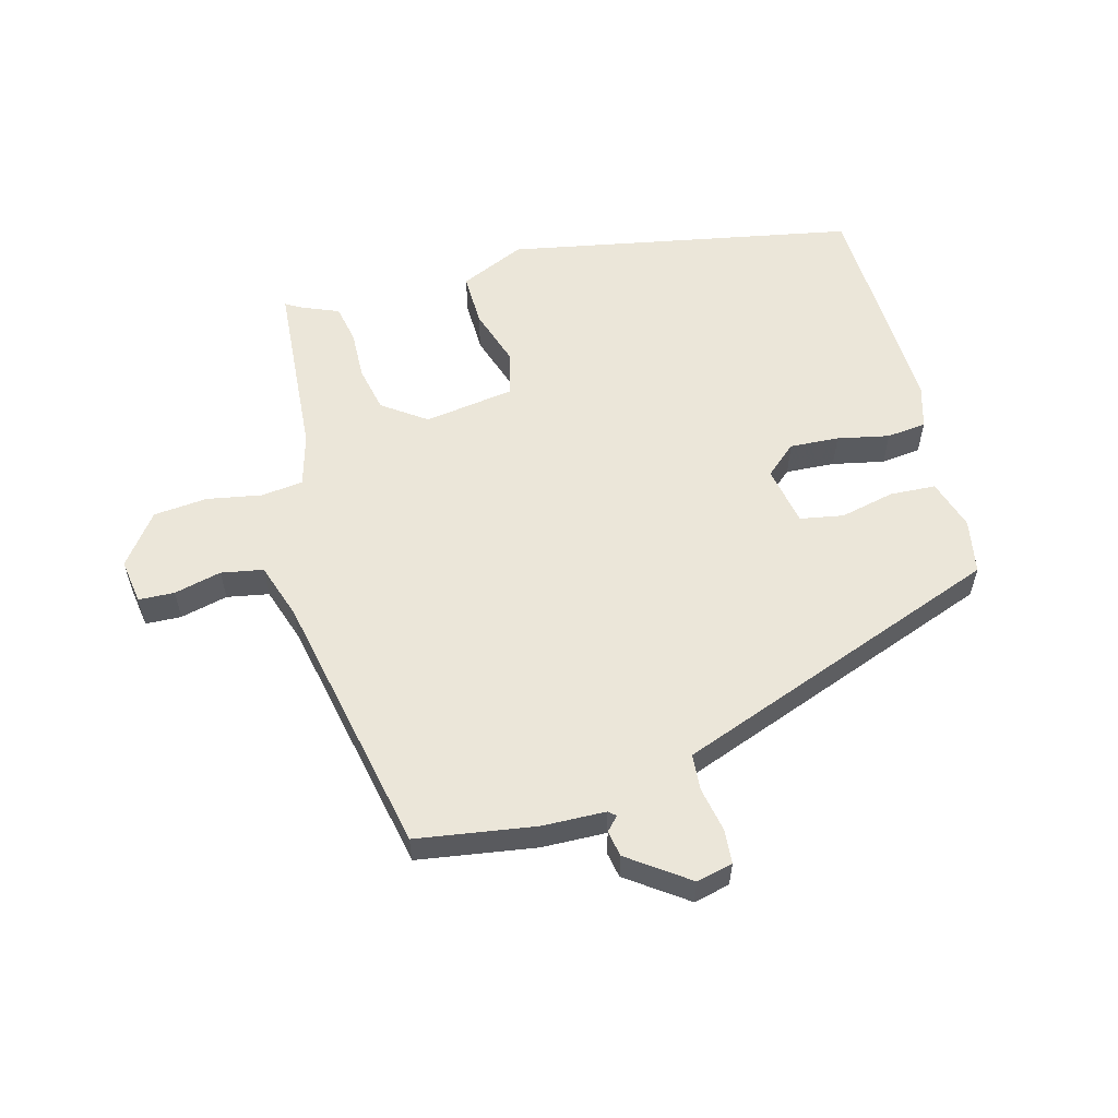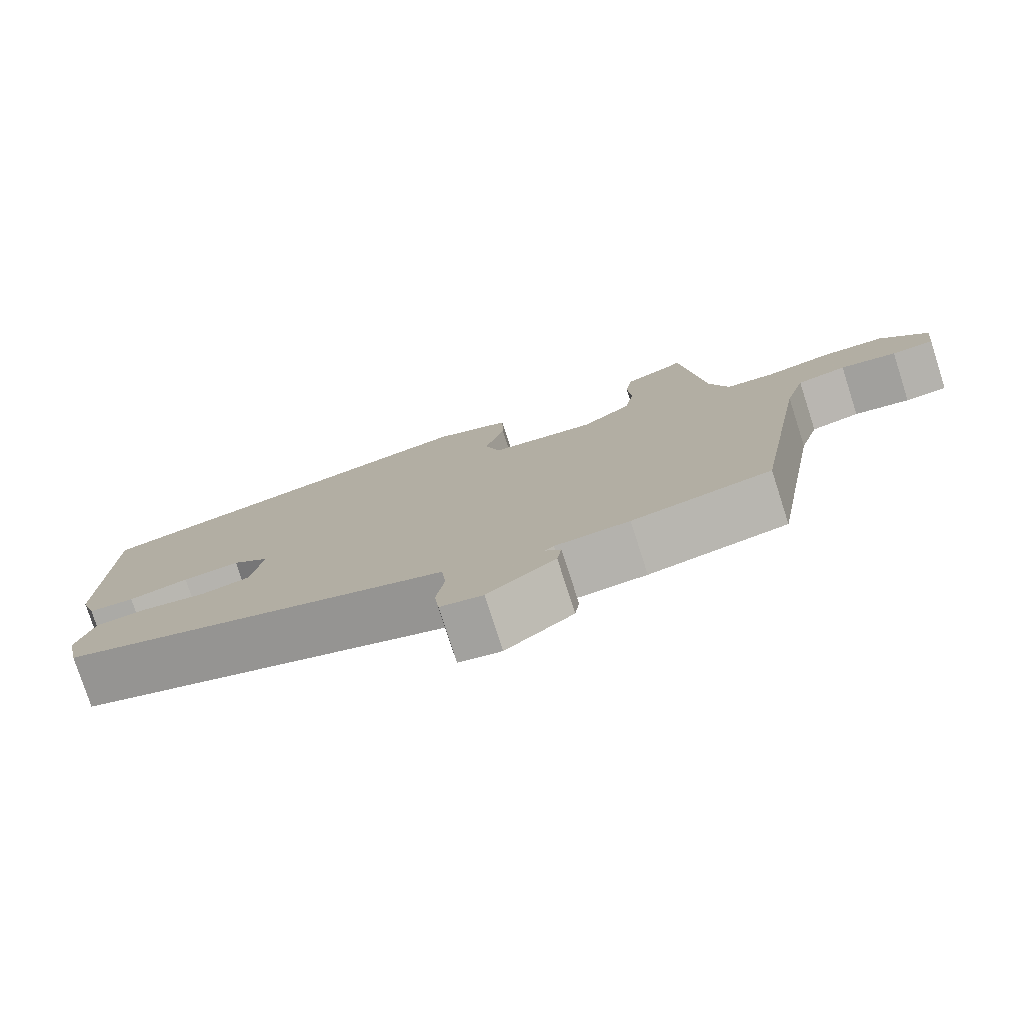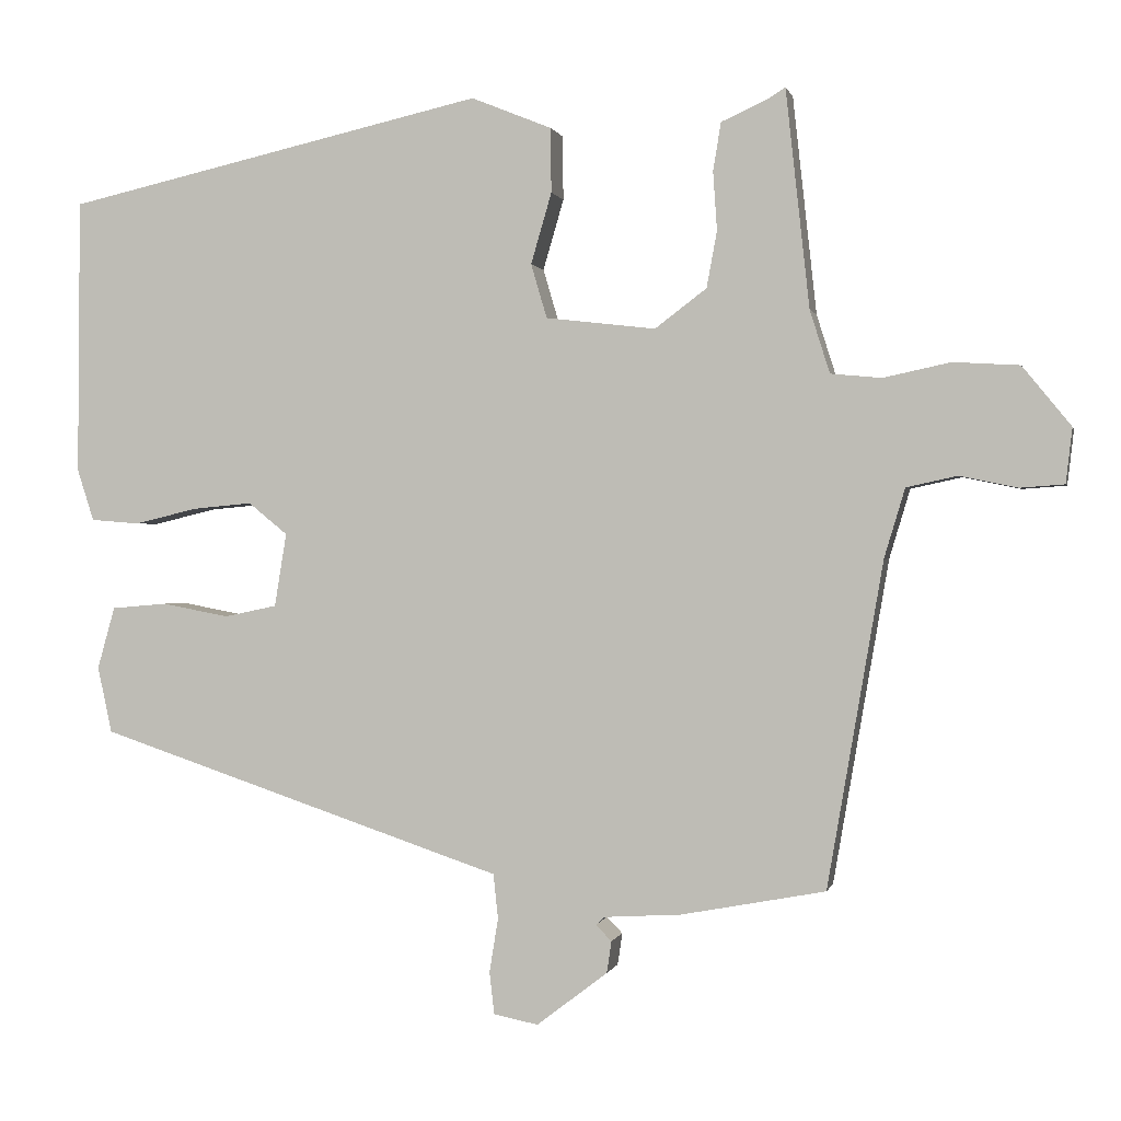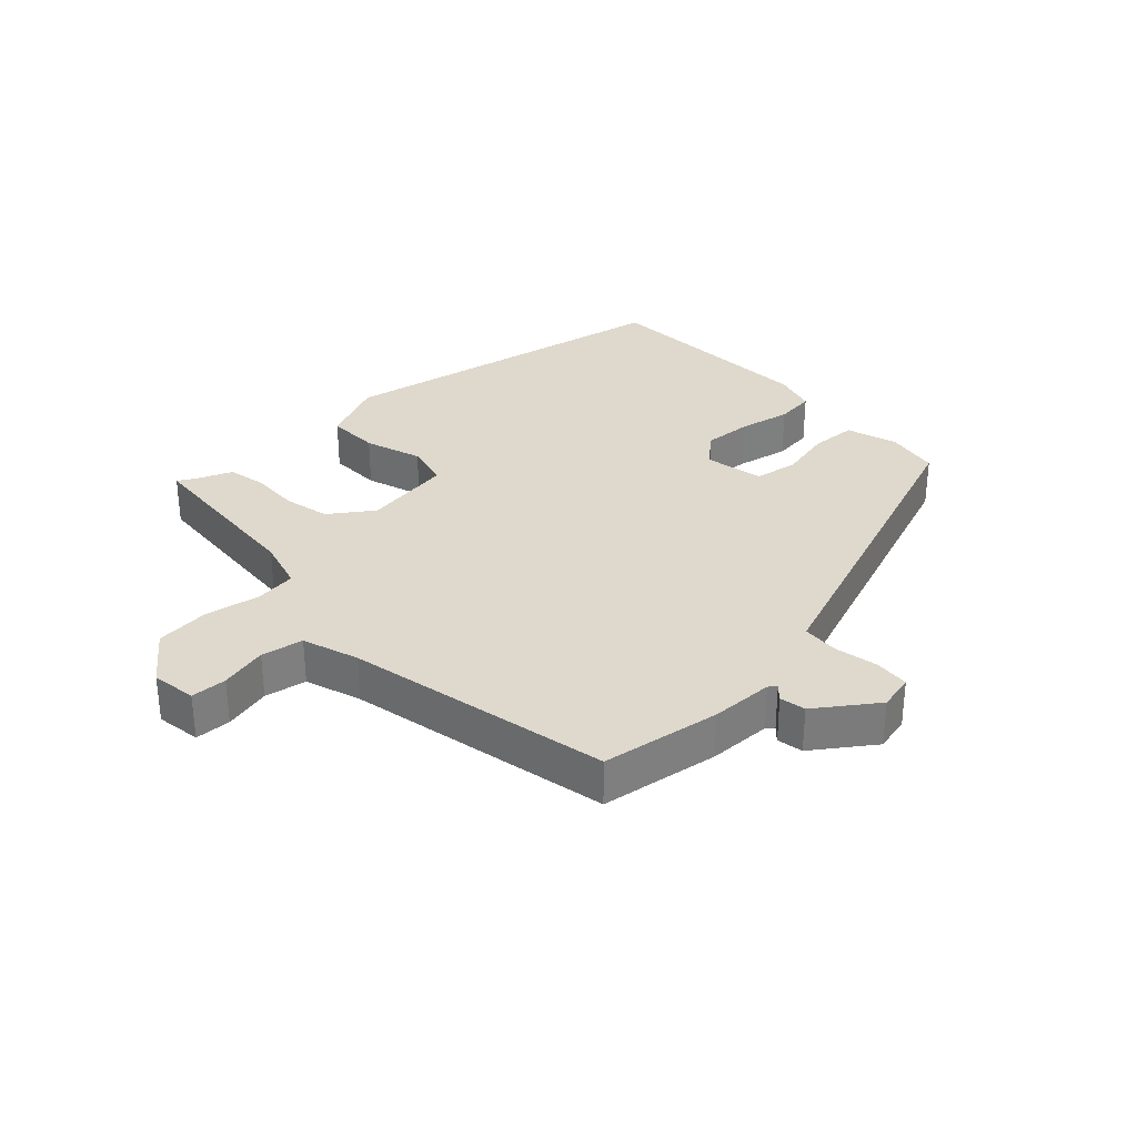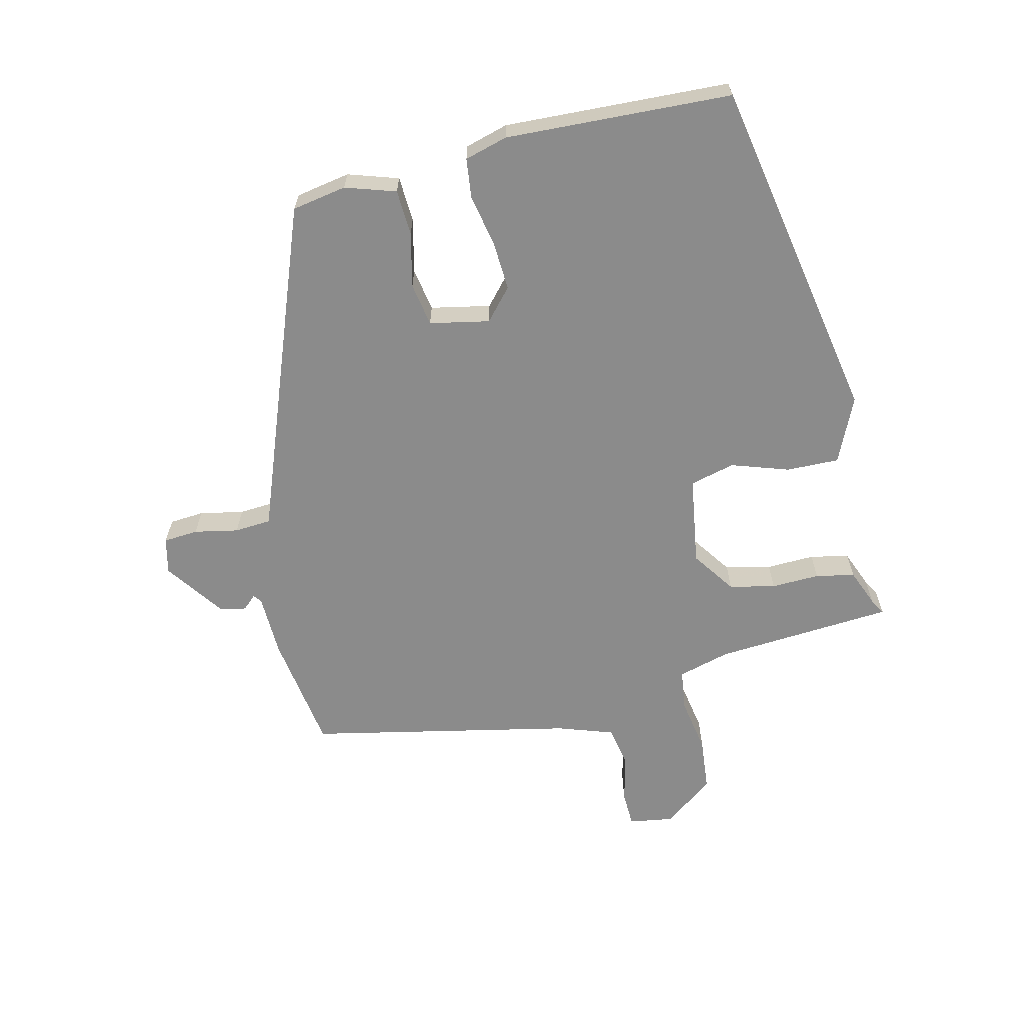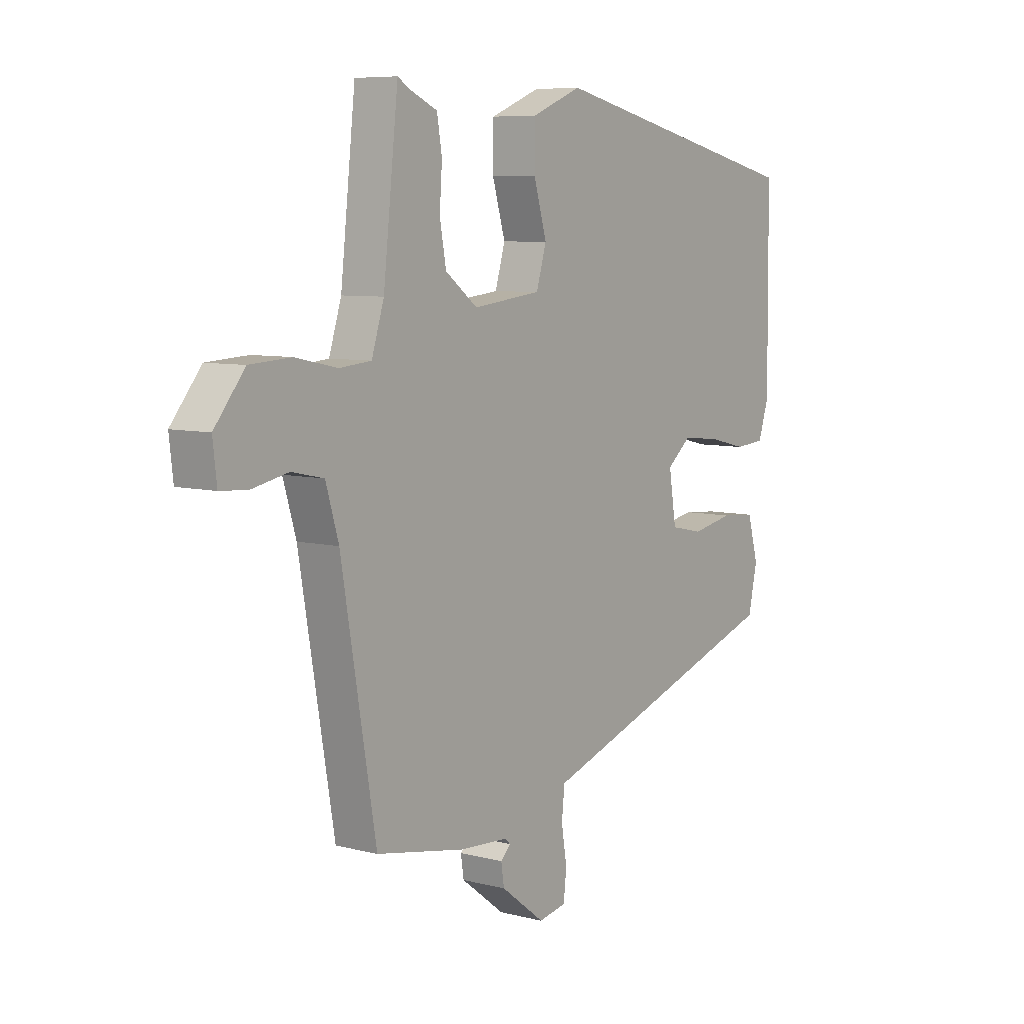
<metadata>
{"format":"obj","ext":"obj","renderer":"f3d","projection":"perspective","resolution":1024,"background":"white","views":[{"elev":57.4,"azim":163.1,"up":"+Y"},{"elev":-78.0,"azim":17.8,"up":"+Z"},{"elev":0.3,"azim":12.5,"up":"+Z"},{"elev":32.0,"azim":134.9,"up":"+Y"},{"elev":-63.9,"azim":-78.7,"up":"+Y"},{"elev":7.3,"azim":126.1,"up":"+Z"}]}
</metadata>
<code>
v -0.498 0.07 0.379
v 0.031 0.07 0.498
v 0.132 0.07 0.457
v 0.133 0.07 0.376
v 0.107 0.07 0.287
v 0.127 0.07 0.219
v 0.265 0.07 0.203
v 0.33 0.07 0.252
v 0.343 0.07 0.323
v 0.338 0.07 0.397
v 0.348 0.07 0.457
v 0.404 0.07 0.482
v 0.428 0.07 0.497
v 0.458 0.07 0.223
v 0.483 0.07 0.144
v 0.547 0.07 0.138
v 0.631 0.07 0.156
v 0.714 0.07 0.151
v 0.775 0.07 0.076
v 0.767 0.07 0.007
v 0.712 0.07 0.003
v 0.639 0.07 0.018
v 0.575 0.07 0.004
v 0.549 0.07 -0.083
v 0.479 0.07 -0.491
v 0.298 0.07 -0.525
v 0.201 0.07 -0.531
v 0.19 0.07 -0.541
v 0.21 0.07 -0.561
v 0.204 0.07 -0.601
v 0.115 0.07 -0.669
v 0.059 0.07 -0.658
v 0.053 0.07 -0.605
v 0.064 0.07 -0.537
v 0.058 0.07 -0.481
v 0.004 0.07 -0.463
v -0.455 0.07 -0.309
v -0.473 0.07 -0.226
v -0.451 0.07 -0.148
v -0.381 0.07 -0.142
v -0.297 0.07 -0.158
v -0.231 0.07 -0.144
v -0.216 0.07 -0.052
v -0.265 0.07 -0.012
v -0.34 0.07 -0.019
v -0.419 0.07 -0.038
v -0.48 0.07 -0.033
v -0.501 0.07 0.032
v -0.498 0 0.379
v 0.031 0 0.498
v 0.132 0 0.457
v 0.133 0 0.376
v 0.107 0 0.287
v 0.127 0 0.219
v 0.265 0 0.203
v 0.33 0 0.252
v 0.343 0 0.323
v 0.338 0 0.397
v 0.348 0 0.457
v 0.404 0 0.482
v 0.428 0 0.497
v 0.458 0 0.223
v 0.483 0 0.144
v 0.547 0 0.138
v 0.631 0 0.156
v 0.714 0 0.151
v 0.775 0 0.076
v 0.767 0 0.007
v 0.712 0 0.003
v 0.639 0 0.018
v 0.575 0 0.004
v 0.549 0 -0.083
v 0.479 0 -0.491
v 0.298 0 -0.525
v 0.201 0 -0.531
v 0.19 0 -0.541
v 0.21 0 -0.561
v 0.204 0 -0.601
v 0.115 0 -0.669
v 0.059 0 -0.658
v 0.053 0 -0.605
v 0.064 0 -0.537
v 0.058 0 -0.481
v 0.004 0 -0.463
v -0.455 0 -0.309
v -0.473 0 -0.226
v -0.451 0 -0.148
v -0.381 0 -0.142
v -0.297 0 -0.158
v -0.231 0 -0.144
v -0.216 0 -0.052
v -0.265 0 -0.012
v -0.34 0 -0.019
v -0.419 0 -0.038
v -0.48 0 -0.033
v -0.501 0 0.032
f 45 46 47 48
f 44 45 48 1
f 43 44 1 2
f 42 43 2 3
f 38 39 40 41
f 38 41 42
f 35 36 37 38
f 35 38 42
f 31 32 33 34
f 31 34 35
f 28 29 30 31
f 28 31 35
f 27 28 35 42
f 24 25 26 27
f 23 24 27 42
f 19 20 21 22
f 16 17 18 19
f 15 16 19 22
f 12 13 14
f 10 11 12 14
f 9 10 14 15
f 8 9 15
f 7 8 15 22
f 42 3 4 5
f 42 5 6
f 22 23 42
f 6 7 22 42
f 96 95 94 93
f 49 96 93 92
f 50 49 92 91
f 51 50 91 90
f 89 88 87 86
f 90 89 86
f 86 85 84 83
f 90 86 83
f 82 81 80 79
f 83 82 79
f 79 78 77 76
f 83 79 76
f 90 83 76 75
f 75 74 73 72
f 90 75 72 71
f 70 69 68 67
f 67 66 65 64
f 70 67 64 63
f 62 61 60
f 62 60 59 58
f 63 62 58 57
f 63 57 56
f 70 63 56 55
f 53 52 51 90
f 54 53 90
f 90 71 70
f 90 70 55 54
f 1 49 50 2
f 2 50 51 3
f 3 51 52 4
f 4 52 53 5
f 5 53 54 6
f 6 54 55 7
f 7 55 56 8
f 8 56 57 9
f 9 57 58 10
f 10 58 59 11
f 11 59 60 12
f 12 60 61 13
f 13 61 62 14
f 14 62 63 15
f 15 63 64 16
f 16 64 65 17
f 17 65 66 18
f 18 66 67 19
f 19 67 68 20
f 20 68 69 21
f 21 69 70 22
f 22 70 71 23
f 23 71 72 24
f 24 72 73 25
f 25 73 74 26
f 26 74 75 27
f 27 75 76 28
f 28 76 77 29
f 29 77 78 30
f 30 78 79 31
f 31 79 80 32
f 32 80 81 33
f 33 81 82 34
f 34 82 83 35
f 35 83 84 36
f 36 84 85 37
f 37 85 86 38
f 38 86 87 39
f 39 87 88 40
f 40 88 89 41
f 41 89 90 42
f 42 90 91 43
f 43 91 92 44
f 44 92 93 45
f 45 93 94 46
f 46 94 95 47
f 47 95 96 48
f 48 96 49 1

</code>
